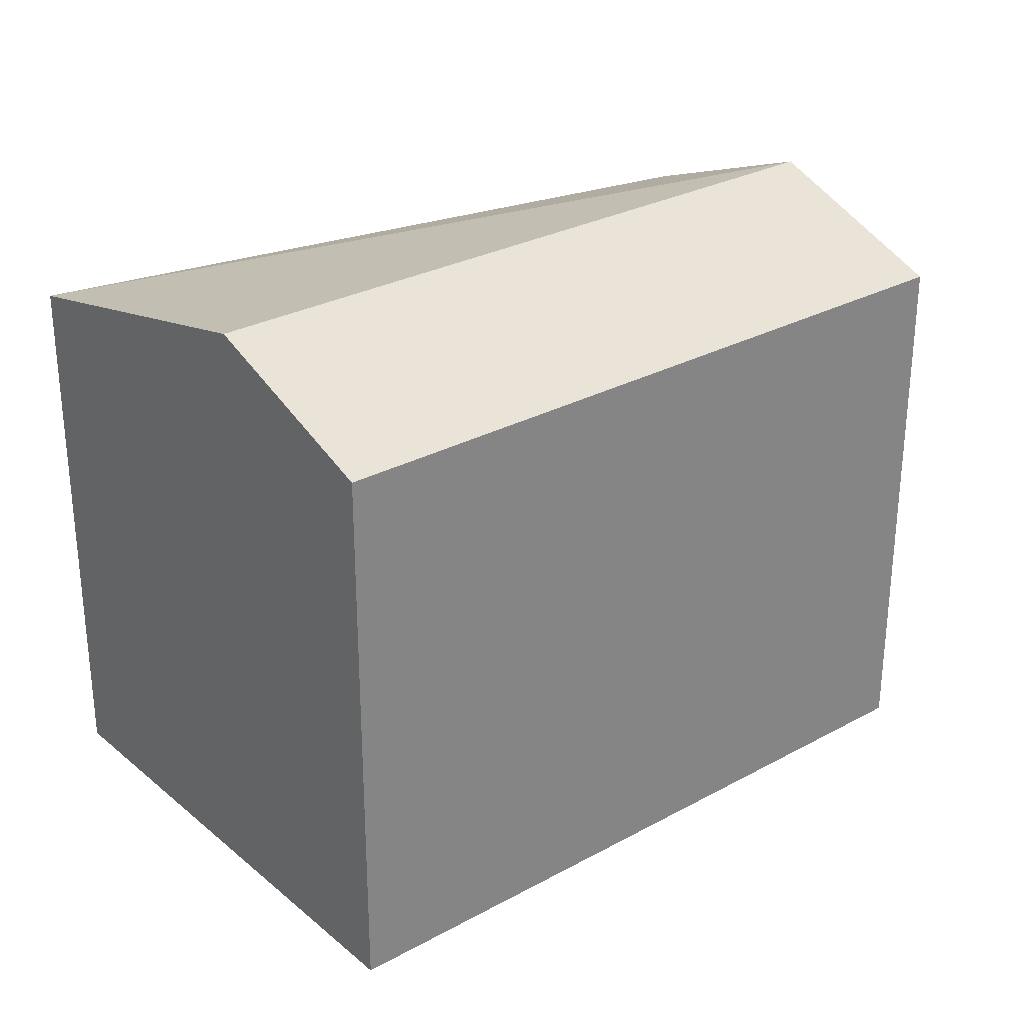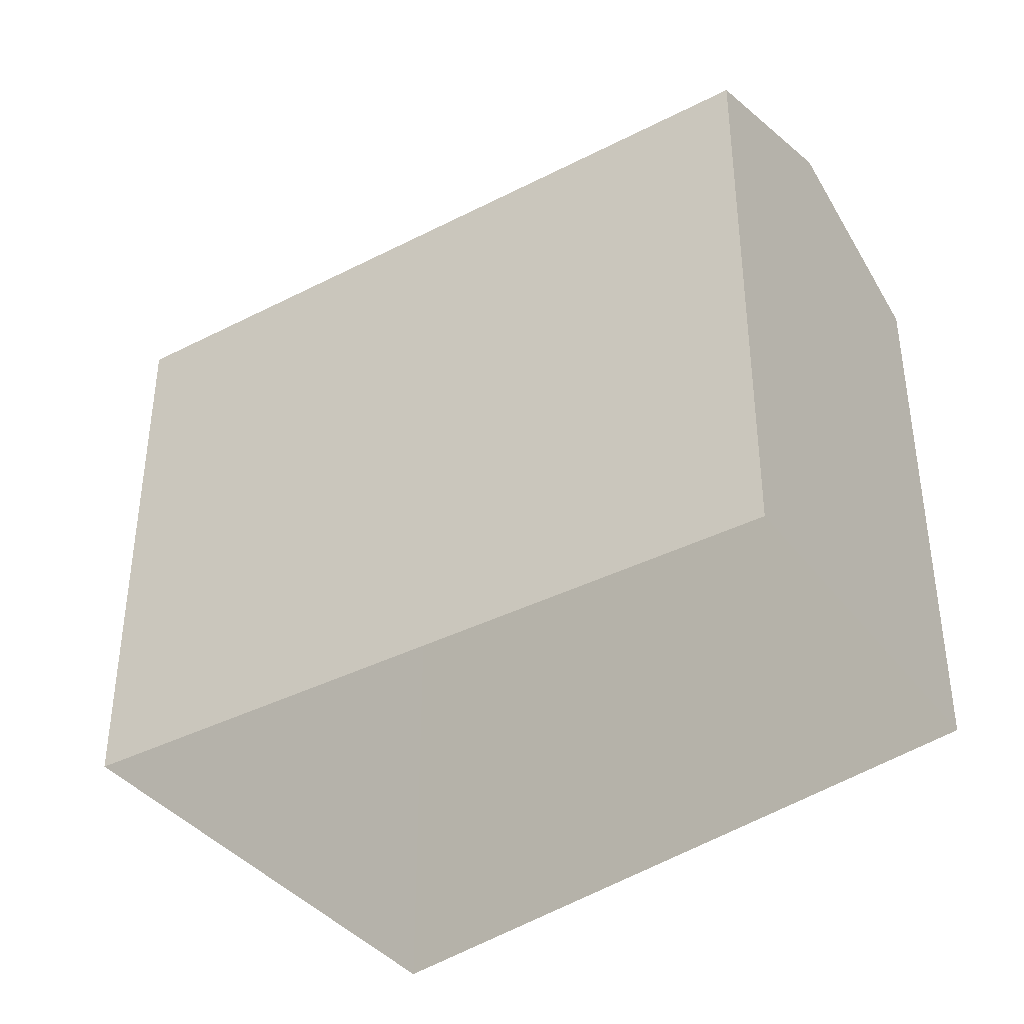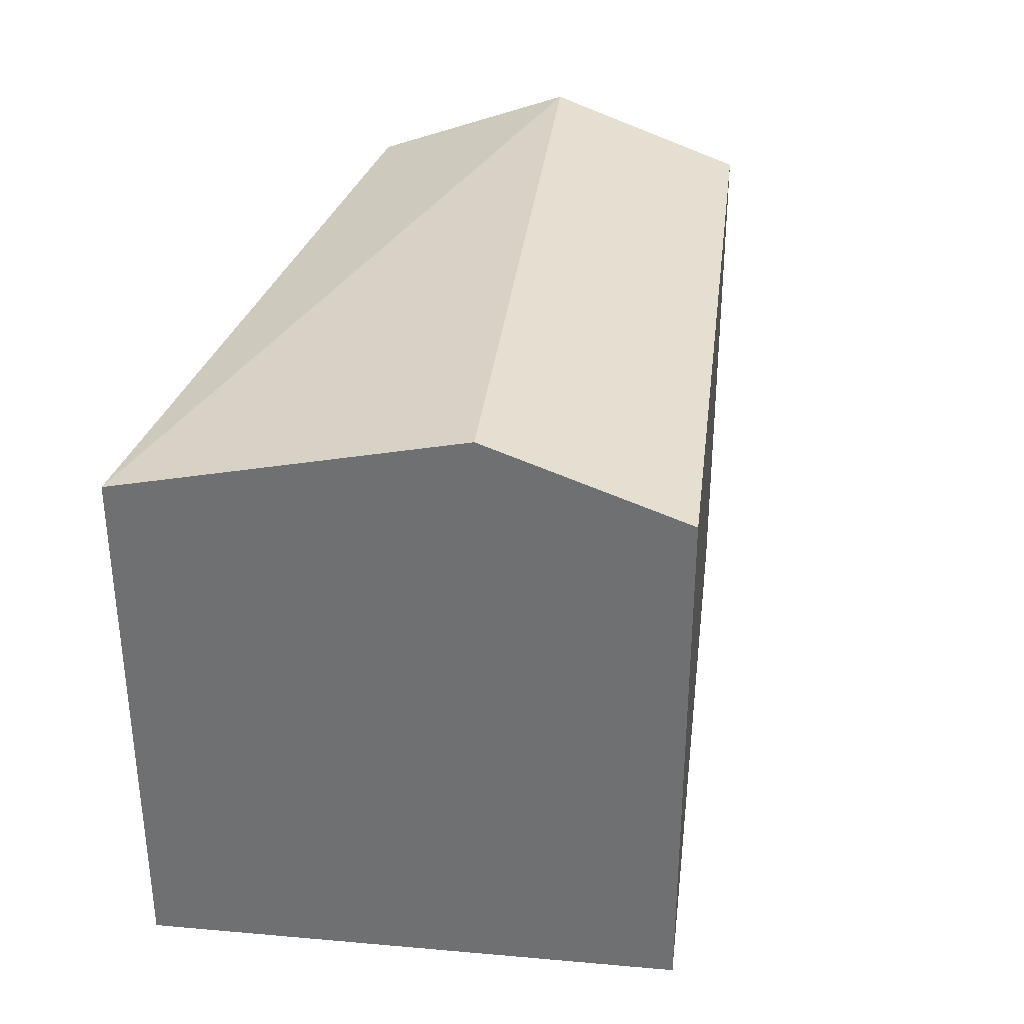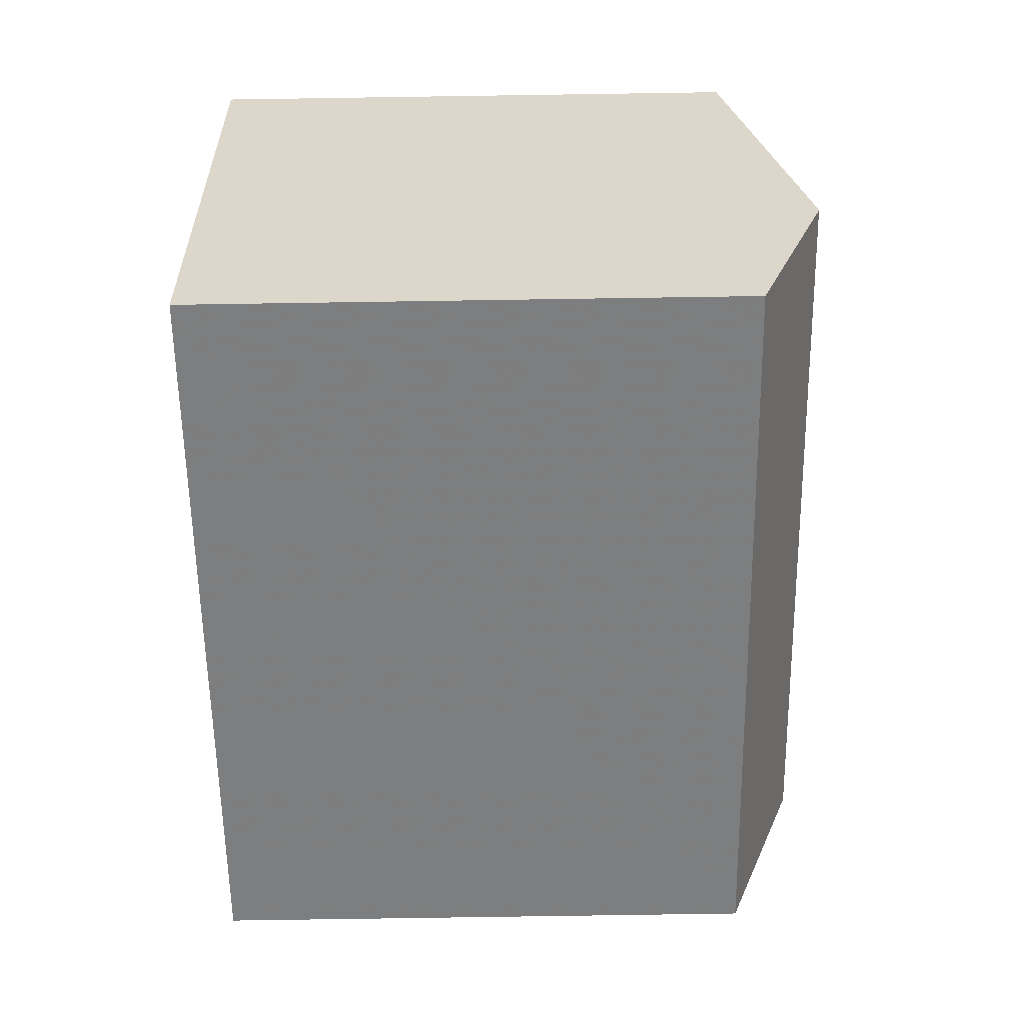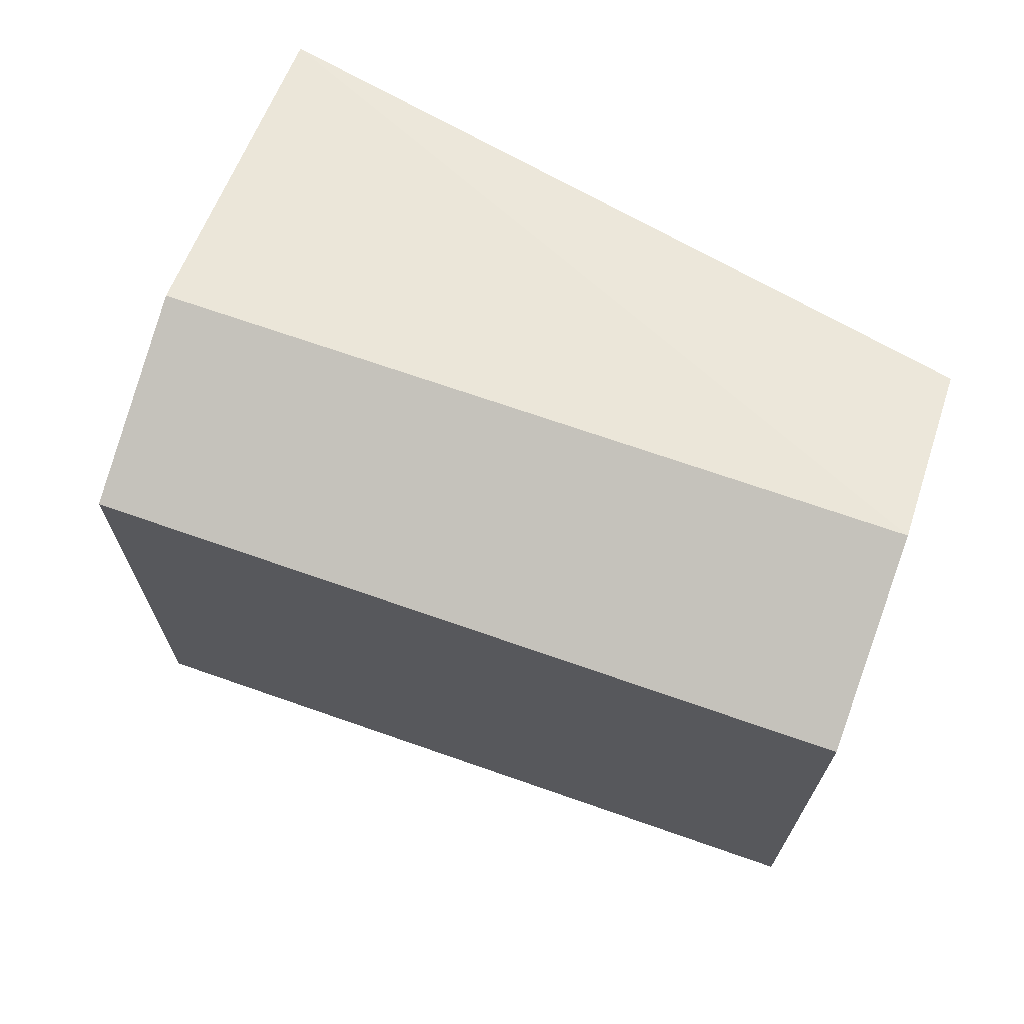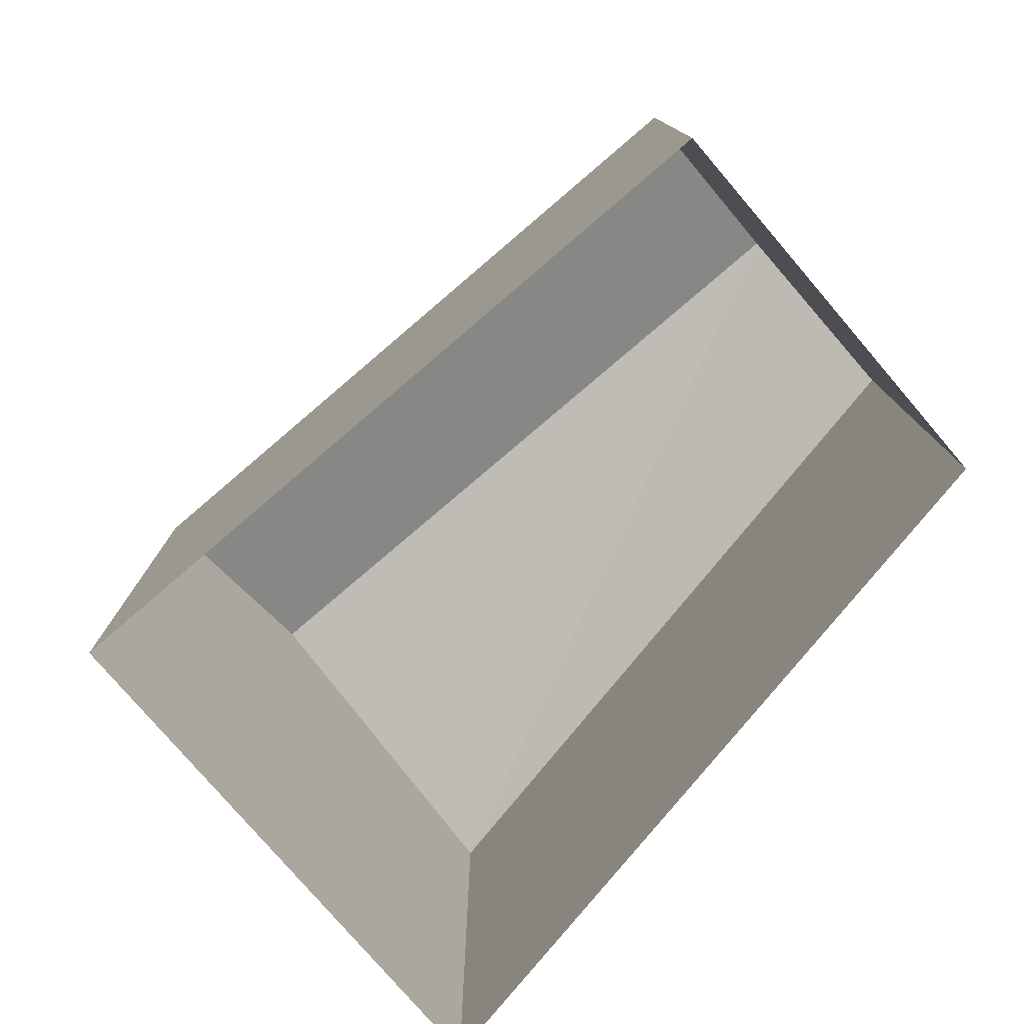
<metadata>
{"format":"obj","ext":"obj","renderer":"f3d","projection":"perspective","resolution":1024,"background":"white","views":[{"elev":28.6,"azim":-21.2,"up":"+Z"},{"elev":-38.5,"azim":51.0,"up":"+Z"},{"elev":34.3,"azim":-65.1,"up":"+Z"},{"elev":-77.3,"azim":-89.1,"up":"+Y"},{"elev":69.8,"azim":37.4,"up":"+Z"},{"elev":-78.0,"azim":58.6,"up":"+Z"}]}
</metadata>
<code>
v -9134 -3.619e+04 16.78
v -9136 -3.618e+04 16.78
v -9128 -3.618e+04 16.78
v -9127 -3.619e+04 16.77
v -9136 -3.618e+04 22.38
v -9128 -3.618e+04 23.13
v -9128 -3.618e+04 22.38
v -9135 -3.619e+04 23.13
v -9127 -3.619e+04 22.37
v -9134 -3.619e+04 22.38
f 1 2 3
f 4 1 3
f 5 6 7
f 8 6 5
f 6 8 9
f 9 8 10
f 8 5 10
f 6 9 7
f 9 4 3
f 7 9 3
f 9 1 4
f 9 10 1
f 10 2 1
f 10 5 2
f 7 3 2
f 5 7 2

</code>
